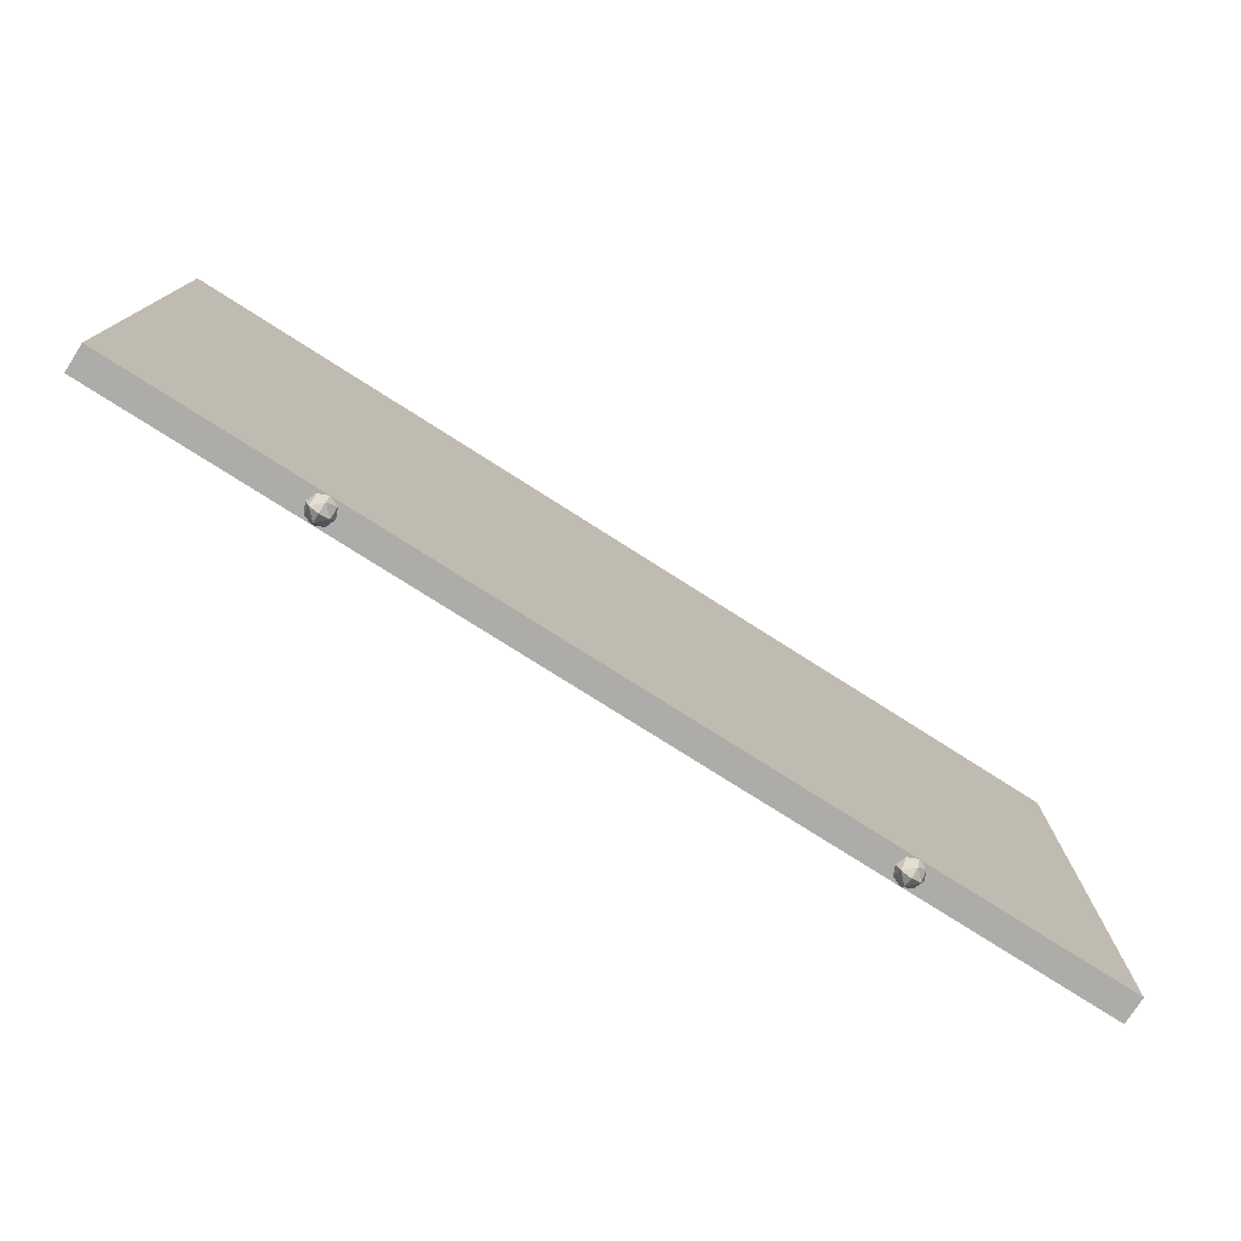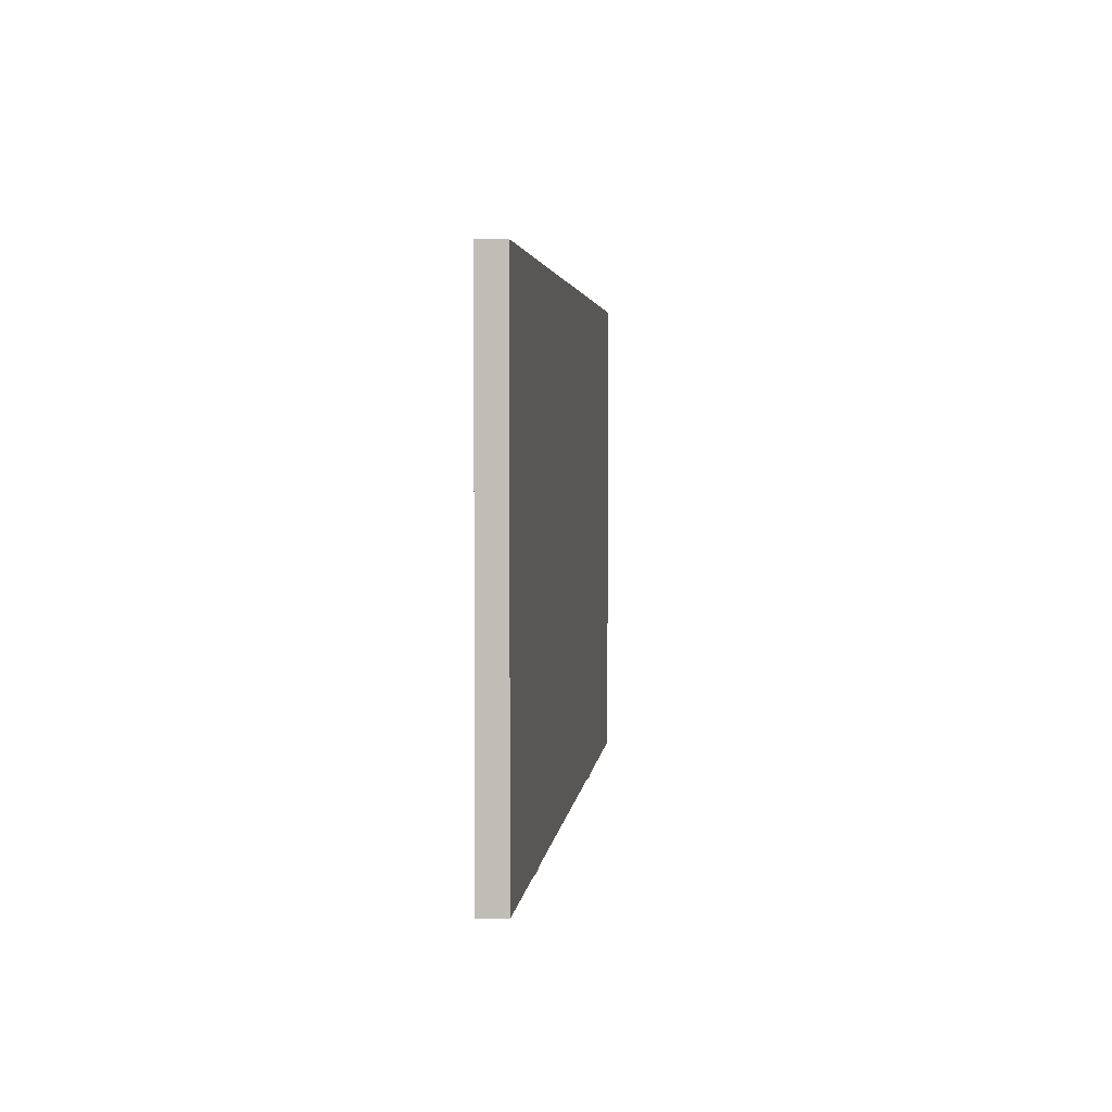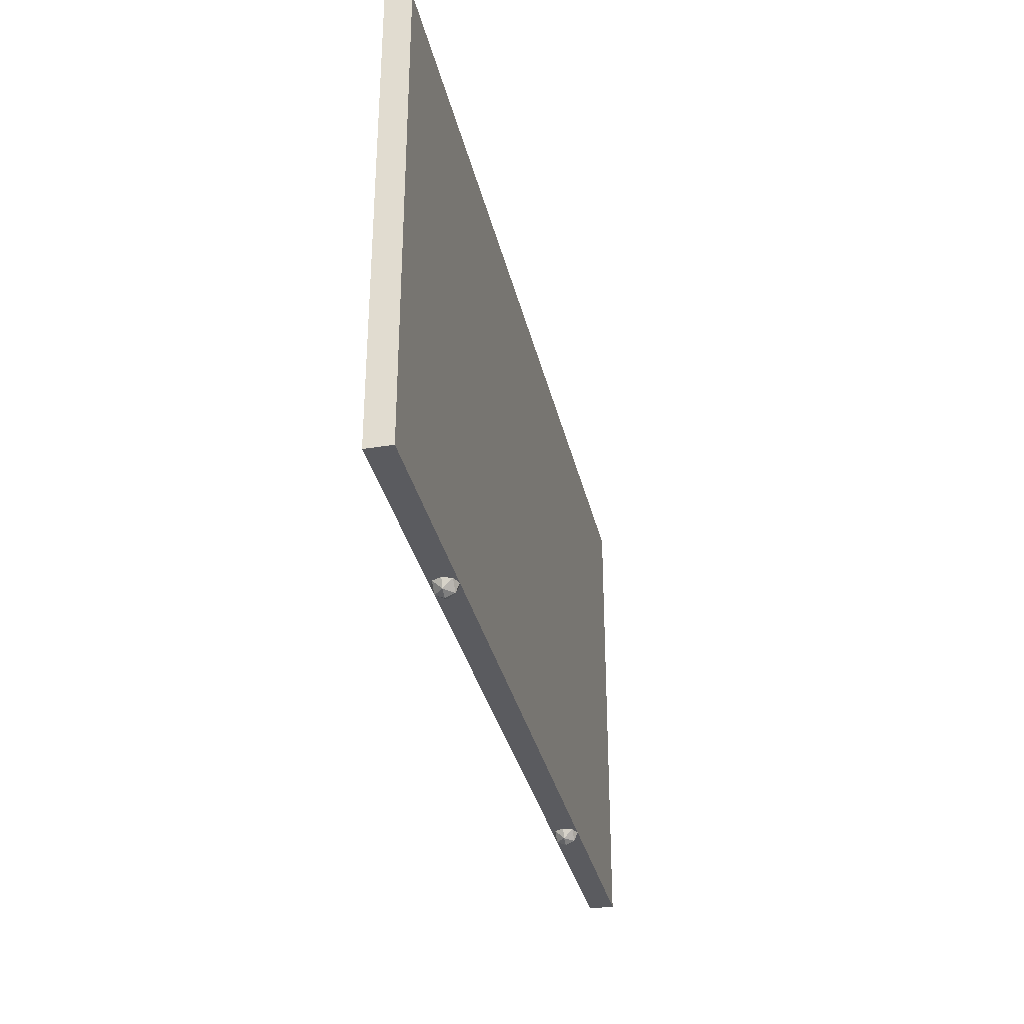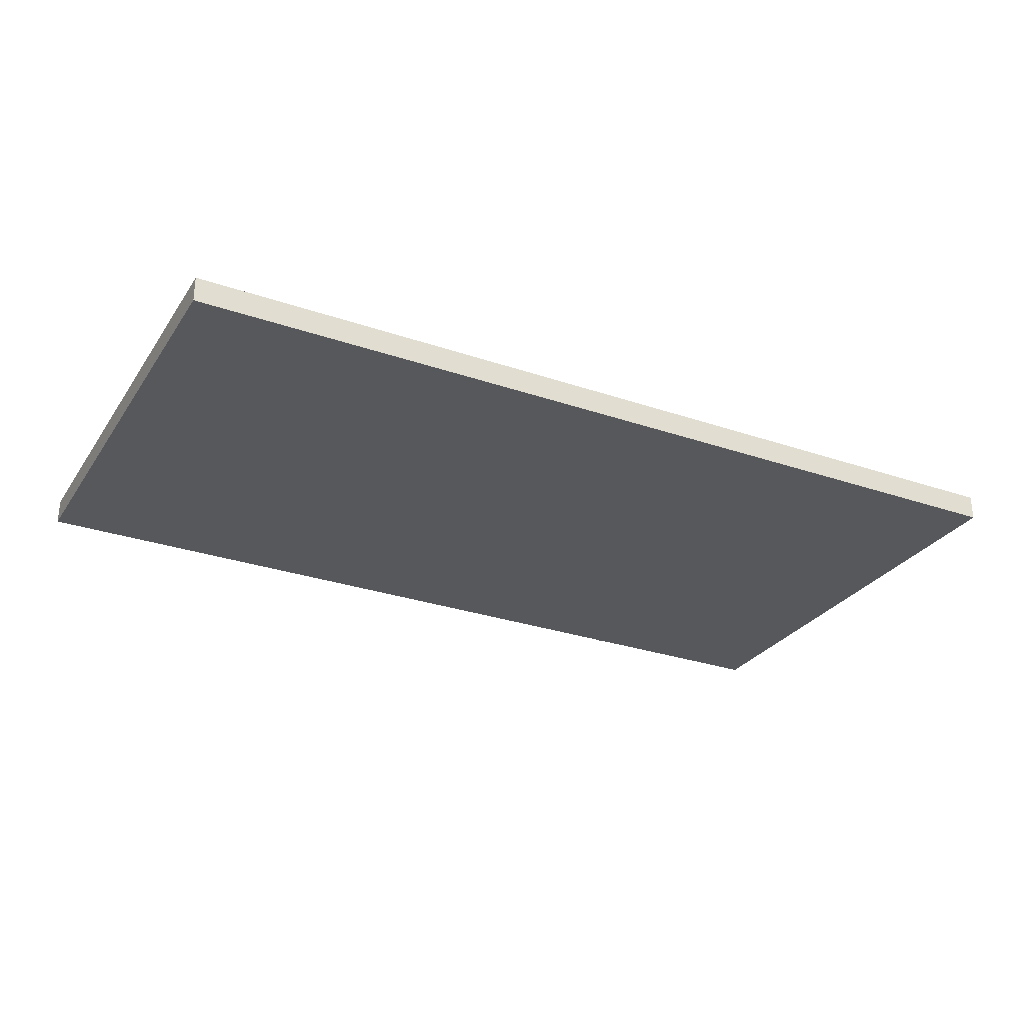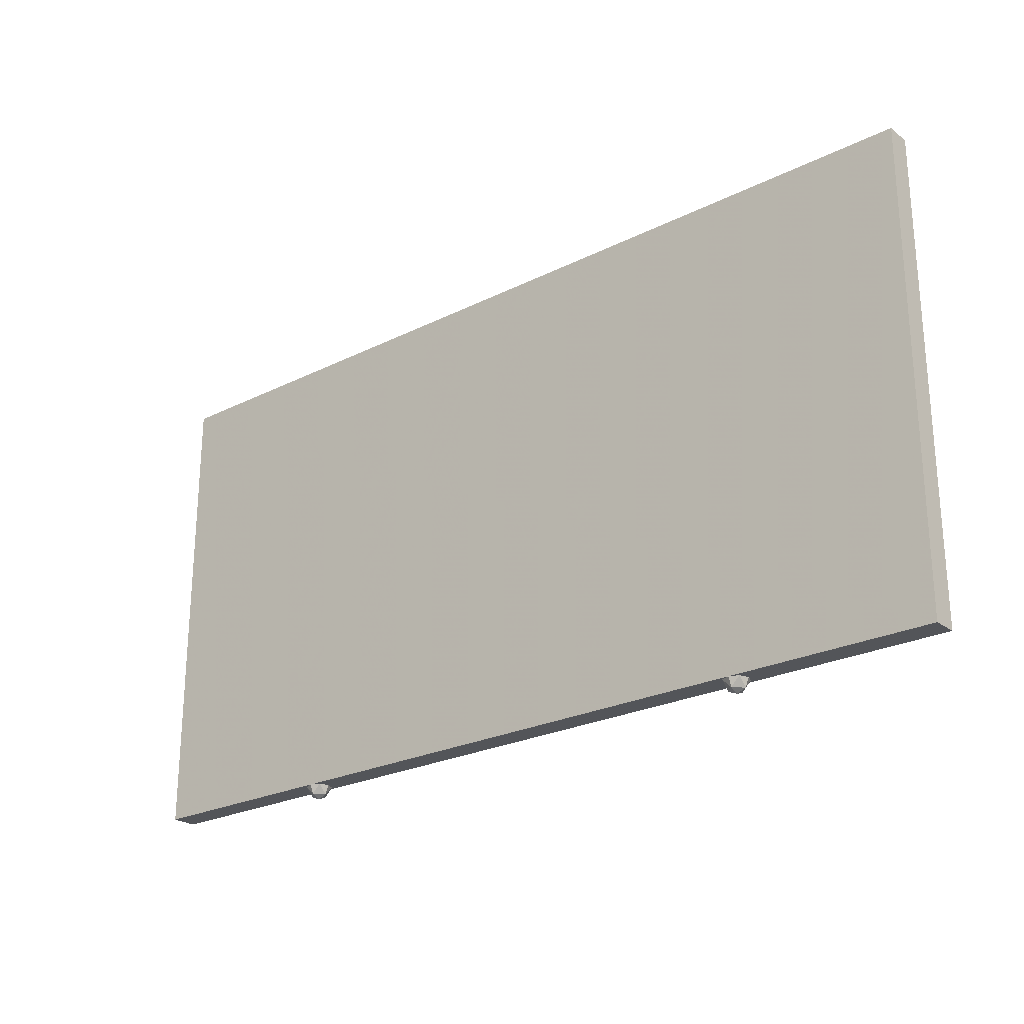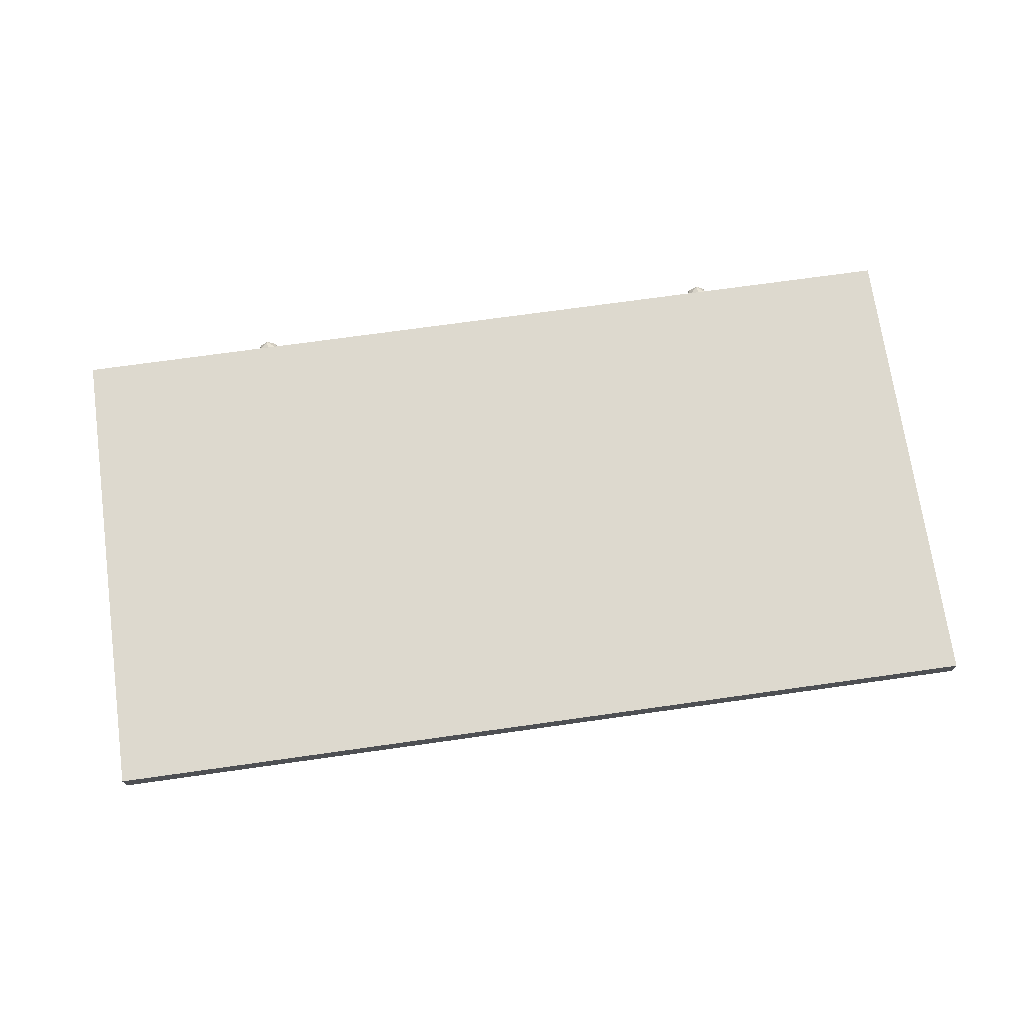
<metadata>
{"format":"obj","ext":"obj","renderer":"f3d","projection":"perspective","resolution":1024,"background":"white","views":[{"elev":-76.7,"azim":147.5,"up":"+Y"},{"elev":3.1,"azim":95.7,"up":"+Y"},{"elev":-33.3,"azim":-77.4,"up":"+Y"},{"elev":-28.6,"azim":152.7,"up":"+Z"},{"elev":-24.5,"azim":-140.6,"up":"+Y"},{"elev":71.7,"azim":172.0,"up":"+Z"}]}
</metadata>
<code>
v 1.8 2.05 -0.25
v 1.8 0.15 -0.25
v -1.8 0.15 -0.25
v -1.8 2.05 -0.25
v -1.8 0.15 -0.15
v 1.8 0.15 -0.15
v 1.8 2.05 -0.15
v -1.8 2.05 -0.15
v -1.8 2.05 -0.15
v 1.8 2.05 -0.15
v 1.8 2.05 -0.25
v -1.8 2.05 -0.25
v -1.8 0.15 -0.15
v -1.8 2.05 -0.15
v -1.8 2.05 -0.25
v -1.8 0.15 -0.25
v 1.8 0.15 -0.15
v -1.8 0.15 -0.15
v -1.8 0.15 -0.25
v 1.8 0.15 -0.25
v 1.8 2.05 -0.15
v 1.8 0.15 -0.15
v 1.8 0.15 -0.25
v 1.8 2.05 -0.25
v -0.95 0.15 -0.2
v -0.9646 0.1146 -0.2
v -0.9646 0.15 -0.1646
v -1 0.1146 -0.1646
v -1 0.15 -0.15
v -0.9646 0.15 -0.1646
v -0.9646 0.1146 -0.2
v -1 0.1146 -0.1646
v -0.9646 0.15 -0.1646
v -1 0.1 -0.2
v -1 0.1146 -0.1646
v -0.9646 0.1146 -0.2
v -0.95 0.15 -0.2
v -0.9646 0.1146 -0.2
v -0.9646 0.15 -0.2354
v -1 0.1146 -0.2354
v -1 0.15 -0.25
v -0.9646 0.15 -0.2354
v -0.9646 0.1146 -0.2
v -1 0.1146 -0.2354
v -0.9646 0.15 -0.2354
v -1 0.1 -0.2
v -1 0.1146 -0.2354
v -0.9646 0.1146 -0.2
v -1.05 0.15 -0.2
v -1.035 0.1146 -0.2
v -1.035 0.15 -0.1646
v -1 0.1146 -0.1646
v -1 0.15 -0.15
v -1.035 0.15 -0.1646
v -1.035 0.1146 -0.2
v -1 0.1146 -0.1646
v -1.035 0.15 -0.1646
v -1 0.1 -0.2
v -1 0.1146 -0.1646
v -1.035 0.1146 -0.2
v -1.05 0.15 -0.2
v -1.035 0.1146 -0.2
v -1.035 0.15 -0.2354
v -1 0.1146 -0.2354
v -1 0.15 -0.25
v -1.035 0.15 -0.2354
v -1.035 0.1146 -0.2
v -1 0.1146 -0.2354
v -1.035 0.15 -0.2354
v -1 0.1 -0.2
v -1 0.1146 -0.2354
v -1.035 0.1146 -0.2
v 1.05 0.15 -0.2
v 1.035 0.1146 -0.2
v 1.035 0.15 -0.1646
v 1 0.1146 -0.1646
v 1 0.15 -0.15
v 1.035 0.15 -0.1646
v 1.035 0.1146 -0.2
v 1 0.1146 -0.1646
v 1.035 0.15 -0.1646
v 1 0.1 -0.2
v 1 0.1146 -0.1646
v 1.035 0.1146 -0.2
v 1.05 0.15 -0.2
v 1.035 0.1146 -0.2
v 1.035 0.15 -0.2354
v 1 0.1146 -0.2354
v 1 0.15 -0.25
v 1.035 0.15 -0.2354
v 1.035 0.1146 -0.2
v 1 0.1146 -0.2354
v 1.035 0.15 -0.2354
v 1 0.1 -0.2
v 1 0.1146 -0.2354
v 1.035 0.1146 -0.2
v 0.95 0.15 -0.2
v 0.9646 0.1146 -0.2
v 0.9646 0.15 -0.1646
v 1 0.1146 -0.1646
v 1 0.15 -0.15
v 0.9646 0.15 -0.1646
v 0.9646 0.1146 -0.2
v 1 0.1146 -0.1646
v 0.9646 0.15 -0.1646
v 1 0.1 -0.2
v 1 0.1146 -0.1646
v 0.9646 0.1146 -0.2
v 0.95 0.15 -0.2
v 0.9646 0.1146 -0.2
v 0.9646 0.15 -0.2354
v 1 0.1146 -0.2354
v 1 0.15 -0.25
v 0.9646 0.15 -0.2354
v 0.9646 0.1146 -0.2
v 1 0.1146 -0.2354
v 0.9646 0.15 -0.2354
v 1 0.1 -0.2
v 1 0.1146 -0.2354
v 0.9646 0.1146 -0.2
g mesh6178150
f 1 2 3
f 3 4 1
f 5 6 7
f 7 8 5
f 9 10 11
f 11 12 9
f 13 14 15
f 15 16 13
f 17 18 19
f 19 20 17
f 21 22 23
f 23 24 21
g mesh6178155
f 25 27 26
f 28 30 29
f 31 33 32
f 34 36 35
g mesh6178157
f 37 38 39
f 40 41 42
f 43 44 45
f 46 47 48
g mesh6178159
f 49 50 51
f 52 53 54
f 55 56 57
f 58 59 60
g mesh6178161
f 61 63 62
f 64 66 65
f 67 69 68
f 70 72 71
g mesh6178165
f 73 75 74
f 76 78 77
f 79 81 80
f 82 84 83
g mesh6178167
f 85 86 87
f 88 89 90
f 91 92 93
f 94 95 96
g mesh6178169
f 97 98 99
f 100 101 102
f 103 104 105
f 106 107 108
g mesh6178171
f 109 111 110
f 112 114 113
f 115 117 116
f 118 120 119

</code>
